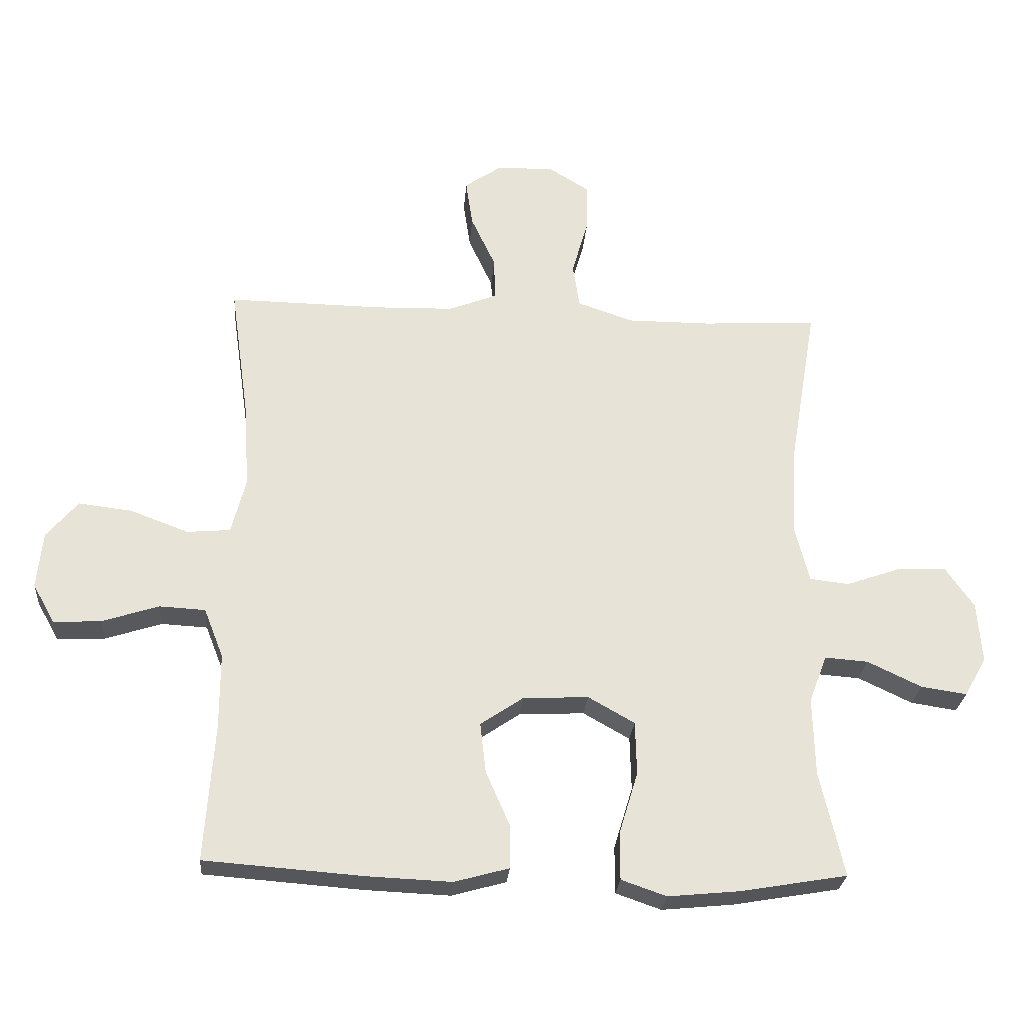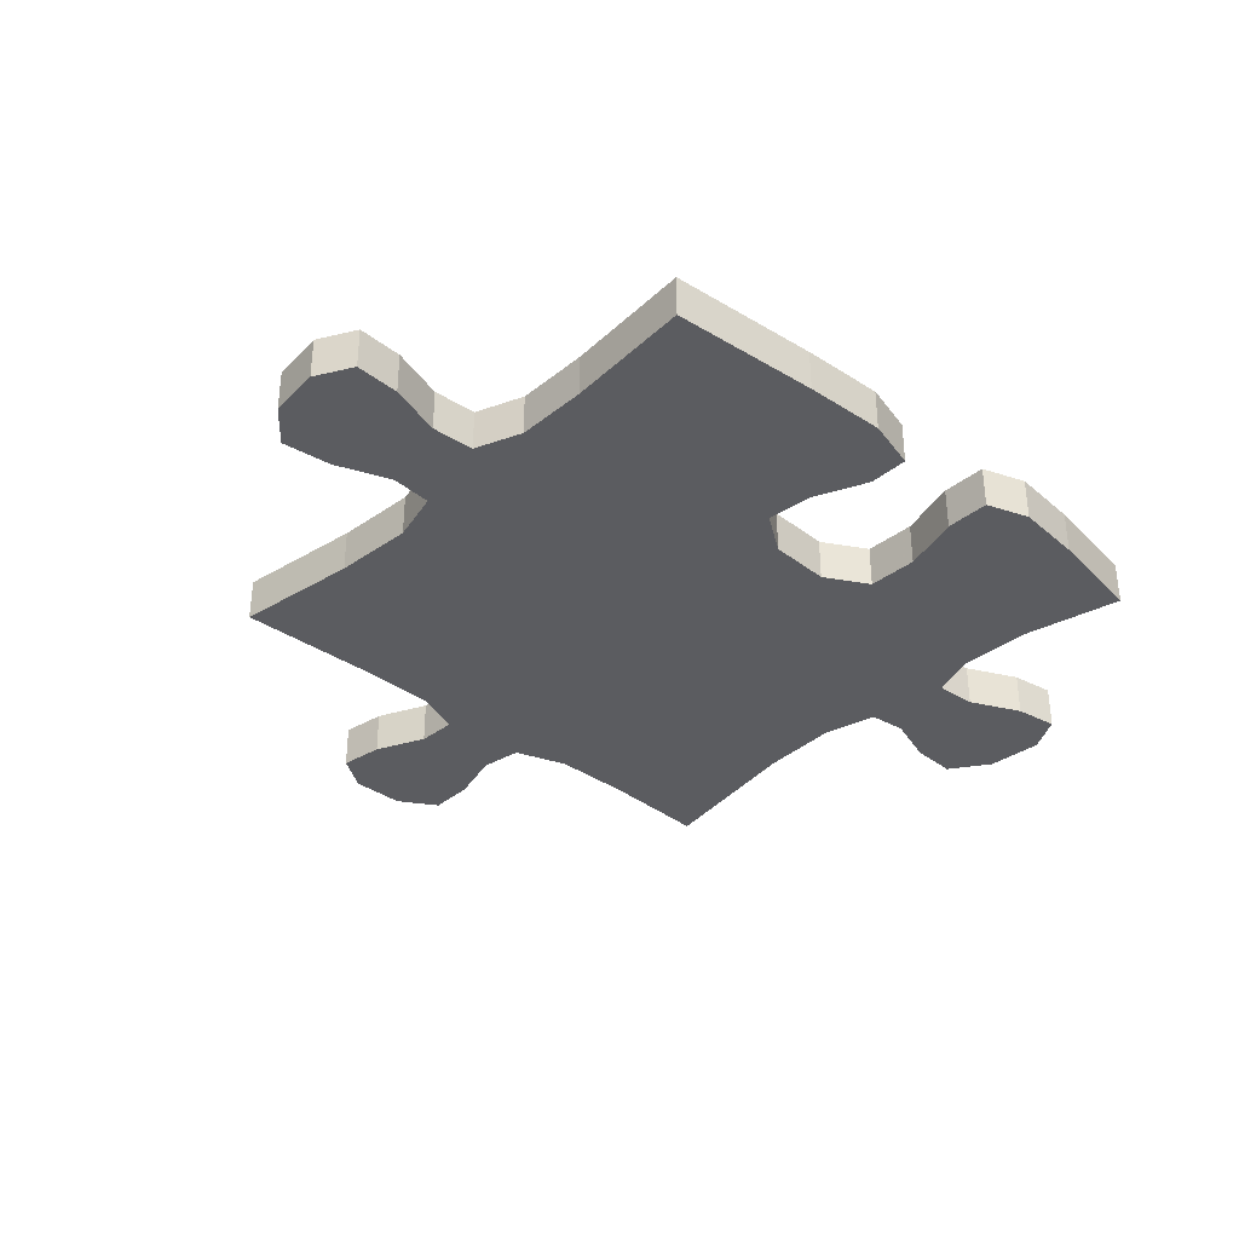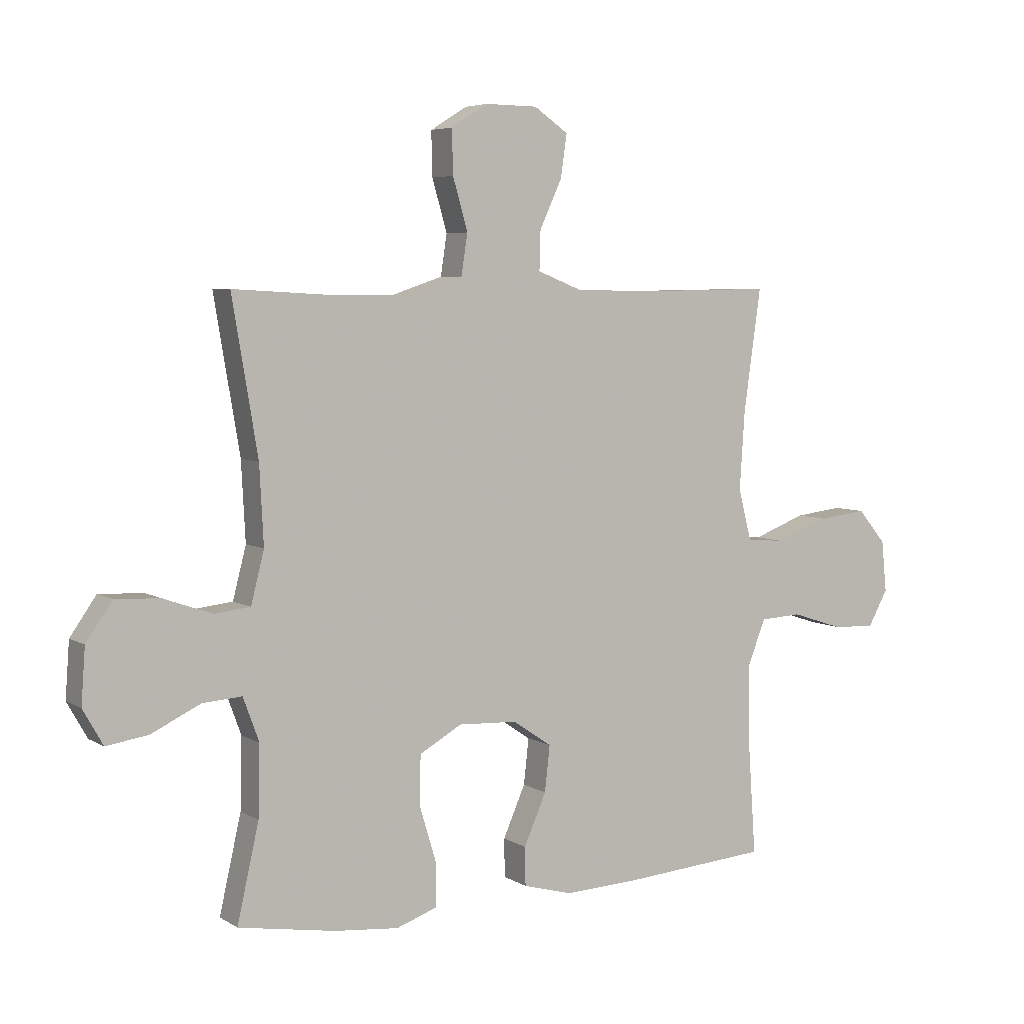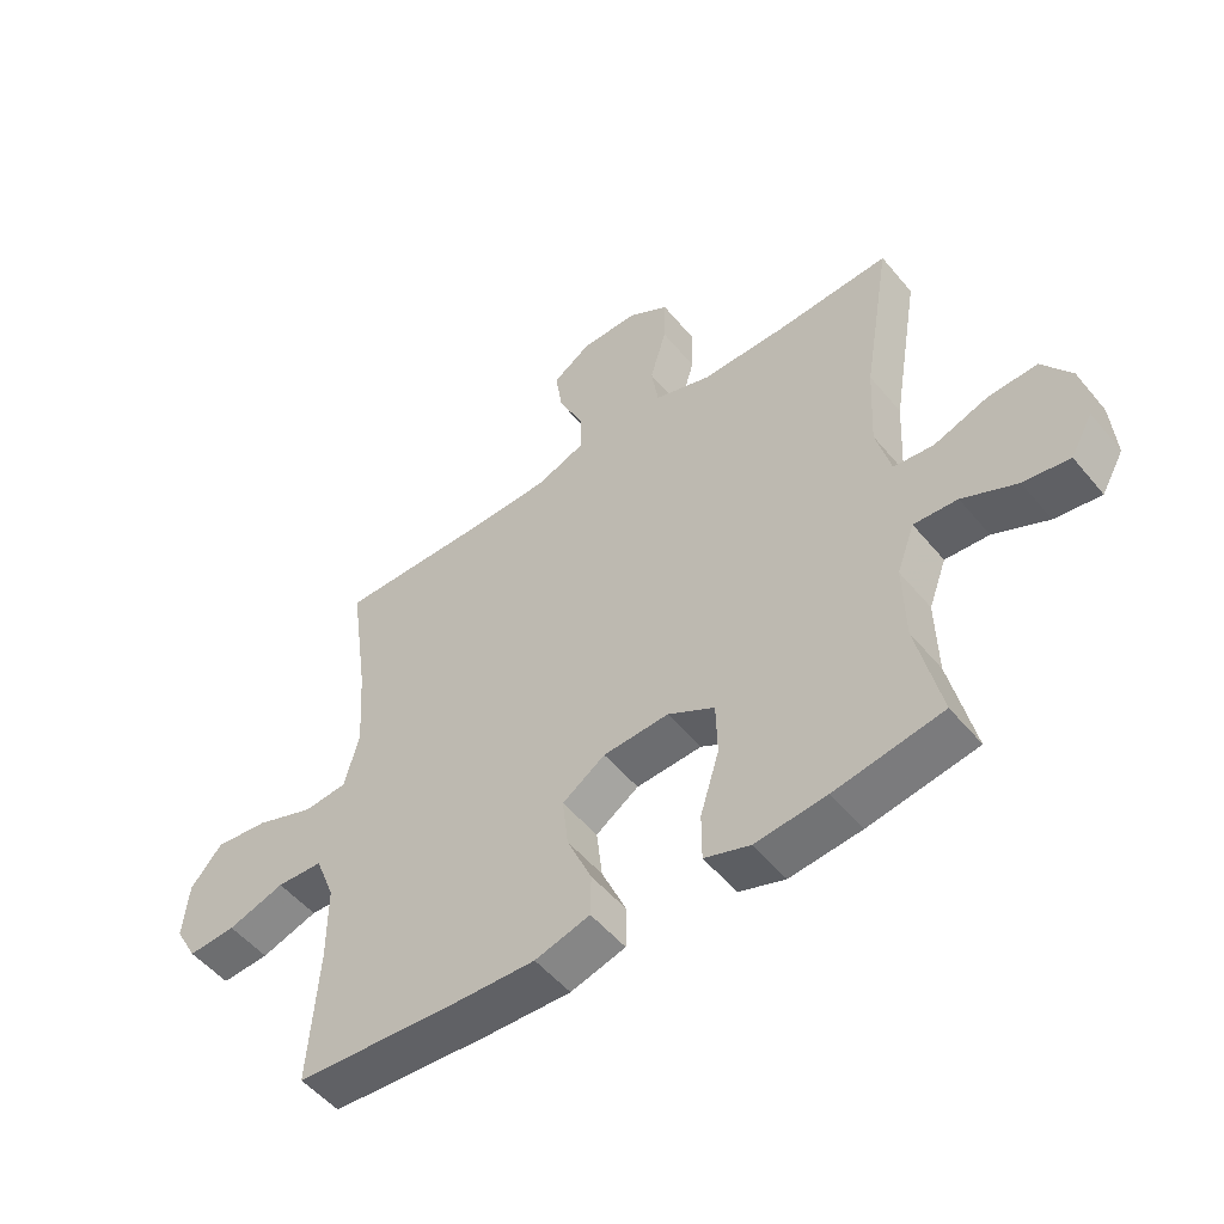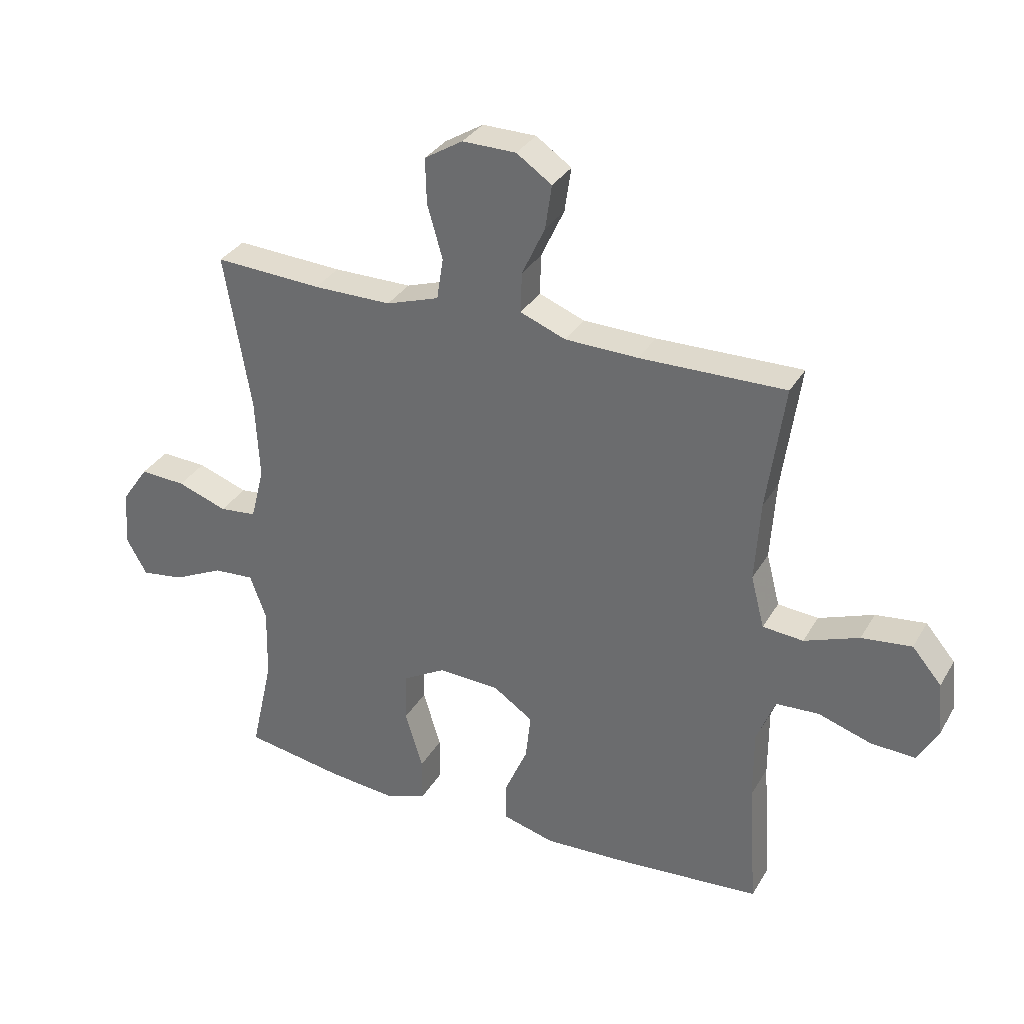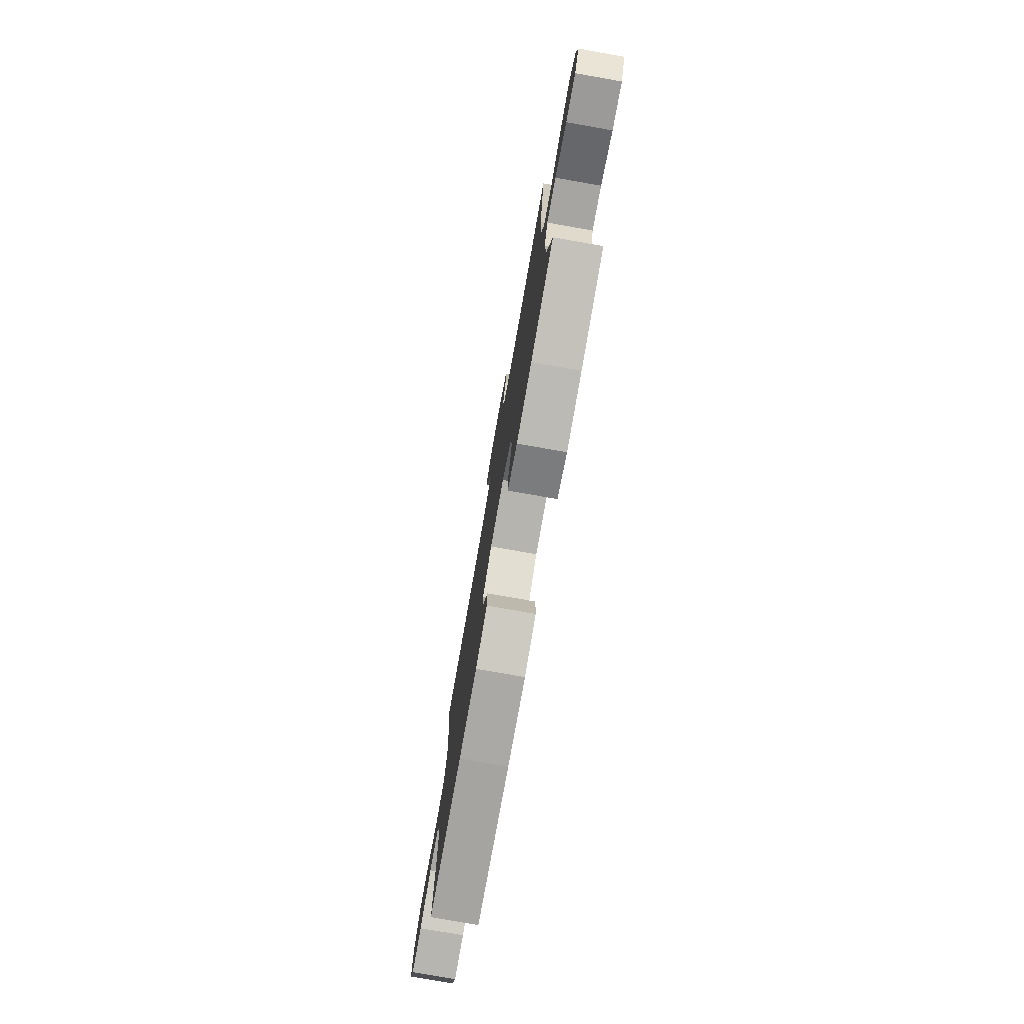
<metadata>
{"format":"obj","ext":"obj","renderer":"f3d","projection":"perspective","resolution":1024,"background":"white","views":[{"elev":-26.5,"azim":175.6,"up":"+Z"},{"elev":-34.8,"azim":136.9,"up":"+Y"},{"elev":5.4,"azim":-30.2,"up":"+Z"},{"elev":-52.1,"azim":-141.6,"up":"+Z"},{"elev":32.6,"azim":26.0,"up":"+Z"},{"elev":-77.9,"azim":-100.0,"up":"+Z"}]}
</metadata>
<code>
v 0.5 0.07 0.5
v 0.47 0.07 0.287
v 0.461 0.07 0.15
v 0.484 0.07 0.061
v 0.553 0.07 0.055
v 0.646 0.07 0.09
v 0.731 0.07 0.1
v 0.781 0.07 0.041
v 0.79 0.07 -0.049
v 0.755 0.07 -0.112
v 0.679 0.07 -0.108
v 0.589 0.07 -0.079
v 0.516 0.07 -0.083
v 0.485 0.07 -0.162
v 0.485 0.07 -0.283
v 0.5 0.07 -0.5
v 0.249 0.07 -0.519
v 0.113 0.07 -0.525
v 0.026 0.07 -0.501
v 0.025 0.07 -0.434
v 0.064 0.07 -0.345
v 0.073 0.07 -0.265
v 0.005 0.07 -0.219
v -0.099 0.07 -0.214
v -0.173 0.07 -0.256
v -0.175 0.07 -0.341
v -0.145 0.07 -0.44
v -0.145 0.07 -0.515
v -0.217 0.07 -0.54
v -0.33 0.07 -0.529
v -0.5 0.07 -0.5
v -0.462 0.07 -0.332
v -0.459 0.07 -0.209
v -0.487 0.07 -0.133
v -0.556 0.07 -0.138
v -0.642 0.07 -0.179
v -0.715 0.07 -0.19
v -0.75 0.07 -0.128
v -0.743 0.07 -0.032
v -0.697 0.07 0.034
v -0.619 0.07 0.03
v -0.534 0.07 0
v -0.471 0.07 0.007
v -0.448 0.07 0.097
v -0.455 0.07 0.233
v -0.5 0.07 0.5
v -0.318 0.07 0.49
v -0.185 0.07 0.49
v -0.095 0.07 0.52
v -0.084 0.07 0.591
v -0.11 0.07 0.681
v -0.112 0.07 0.758
v -0.047 0.07 0.798
v 0.044 0.07 0.797
v 0.104 0.07 0.756
v 0.093 0.07 0.681
v 0.054 0.07 0.597
v 0.052 0.07 0.529
v 0.129 0.07 0.499
v 0.253 0.07 0.496
v 0.5 0 0.5
v 0.47 0 0.287
v 0.461 0 0.15
v 0.484 0 0.061
v 0.553 0 0.055
v 0.646 0 0.09
v 0.731 0 0.1
v 0.781 0 0.041
v 0.79 0 -0.049
v 0.755 0 -0.112
v 0.679 0 -0.108
v 0.589 0 -0.079
v 0.516 0 -0.083
v 0.485 0 -0.162
v 0.485 0 -0.283
v 0.5 0 -0.5
v 0.249 0 -0.519
v 0.113 0 -0.525
v 0.026 0 -0.501
v 0.025 0 -0.434
v 0.064 0 -0.345
v 0.073 0 -0.265
v 0.005 0 -0.219
v -0.099 0 -0.214
v -0.173 0 -0.256
v -0.175 0 -0.341
v -0.145 0 -0.44
v -0.145 0 -0.515
v -0.217 0 -0.54
v -0.33 0 -0.529
v -0.5 0 -0.5
v -0.462 0 -0.332
v -0.459 0 -0.209
v -0.487 0 -0.133
v -0.556 0 -0.138
v -0.642 0 -0.179
v -0.715 0 -0.19
v -0.75 0 -0.128
v -0.743 0 -0.032
v -0.697 0 0.034
v -0.619 0 0.03
v -0.534 0 0
v -0.471 0 0.007
v -0.448 0 0.097
v -0.455 0 0.233
v -0.5 0 0.5
v -0.318 0 0.49
v -0.185 0 0.49
v -0.095 0 0.52
v -0.084 0 0.591
v -0.11 0 0.681
v -0.112 0 0.758
v -0.047 0 0.798
v 0.044 0 0.797
v 0.104 0 0.756
v 0.093 0 0.681
v 0.054 0 0.597
v 0.052 0 0.529
v 0.129 0 0.499
v 0.253 0 0.496
f 54 55 56 57
f 54 57 58
f 53 54 58
f 50 51 52 53
f 49 50 53 58
f 48 49 58 59
f 45 46 47
f 44 45 47 48
f 43 44 48 59
f 39 40 41 42
f 39 42 43
f 38 39 43
f 35 36 37 38
f 34 35 38 43
f 33 34 43 59
f 29 30 31 32
f 26 27 28 29
f 25 26 29 32
f 24 25 32 33
f 18 19 20 21
f 18 21 22
f 15 16 17 18
f 14 15 18 22
f 13 14 22 23
f 9 10 11 12
f 9 12 13
f 8 9 13
f 5 6 7 8
f 5 8 13 23
f 60 1 2
f 60 2 3
f 24 33 59 60
f 24 60 3 4
f 4 5 23 24
f 117 116 115 114
f 118 117 114
f 118 114 113
f 113 112 111 110
f 118 113 110 109
f 119 118 109 108
f 107 106 105
f 108 107 105 104
f 119 108 104 103
f 102 101 100 99
f 103 102 99
f 103 99 98
f 98 97 96 95
f 103 98 95 94
f 119 103 94 93
f 92 91 90 89
f 89 88 87 86
f 92 89 86 85
f 93 92 85 84
f 81 80 79 78
f 82 81 78
f 78 77 76 75
f 82 78 75 74
f 83 82 74 73
f 72 71 70 69
f 73 72 69
f 73 69 68
f 68 67 66 65
f 83 73 68 65
f 62 61 120
f 63 62 120
f 120 119 93 84
f 64 63 120 84
f 84 83 65 64
f 1 61 62 2
f 2 62 63 3
f 3 63 64 4
f 4 64 65 5
f 5 65 66 6
f 6 66 67 7
f 7 67 68 8
f 8 68 69 9
f 9 69 70 10
f 10 70 71 11
f 11 71 72 12
f 12 72 73 13
f 13 73 74 14
f 14 74 75 15
f 15 75 76 16
f 16 76 77 17
f 17 77 78 18
f 18 78 79 19
f 19 79 80 20
f 20 80 81 21
f 21 81 82 22
f 22 82 83 23
f 23 83 84 24
f 24 84 85 25
f 25 85 86 26
f 26 86 87 27
f 27 87 88 28
f 28 88 89 29
f 29 89 90 30
f 30 90 91 31
f 31 91 92 32
f 32 92 93 33
f 33 93 94 34
f 34 94 95 35
f 35 95 96 36
f 36 96 97 37
f 37 97 98 38
f 38 98 99 39
f 39 99 100 40
f 40 100 101 41
f 41 101 102 42
f 42 102 103 43
f 43 103 104 44
f 44 104 105 45
f 45 105 106 46
f 46 106 107 47
f 47 107 108 48
f 48 108 109 49
f 49 109 110 50
f 50 110 111 51
f 51 111 112 52
f 52 112 113 53
f 53 113 114 54
f 54 114 115 55
f 55 115 116 56
f 56 116 117 57
f 57 117 118 58
f 58 118 119 59
f 59 119 120 60
f 60 120 61 1

</code>
